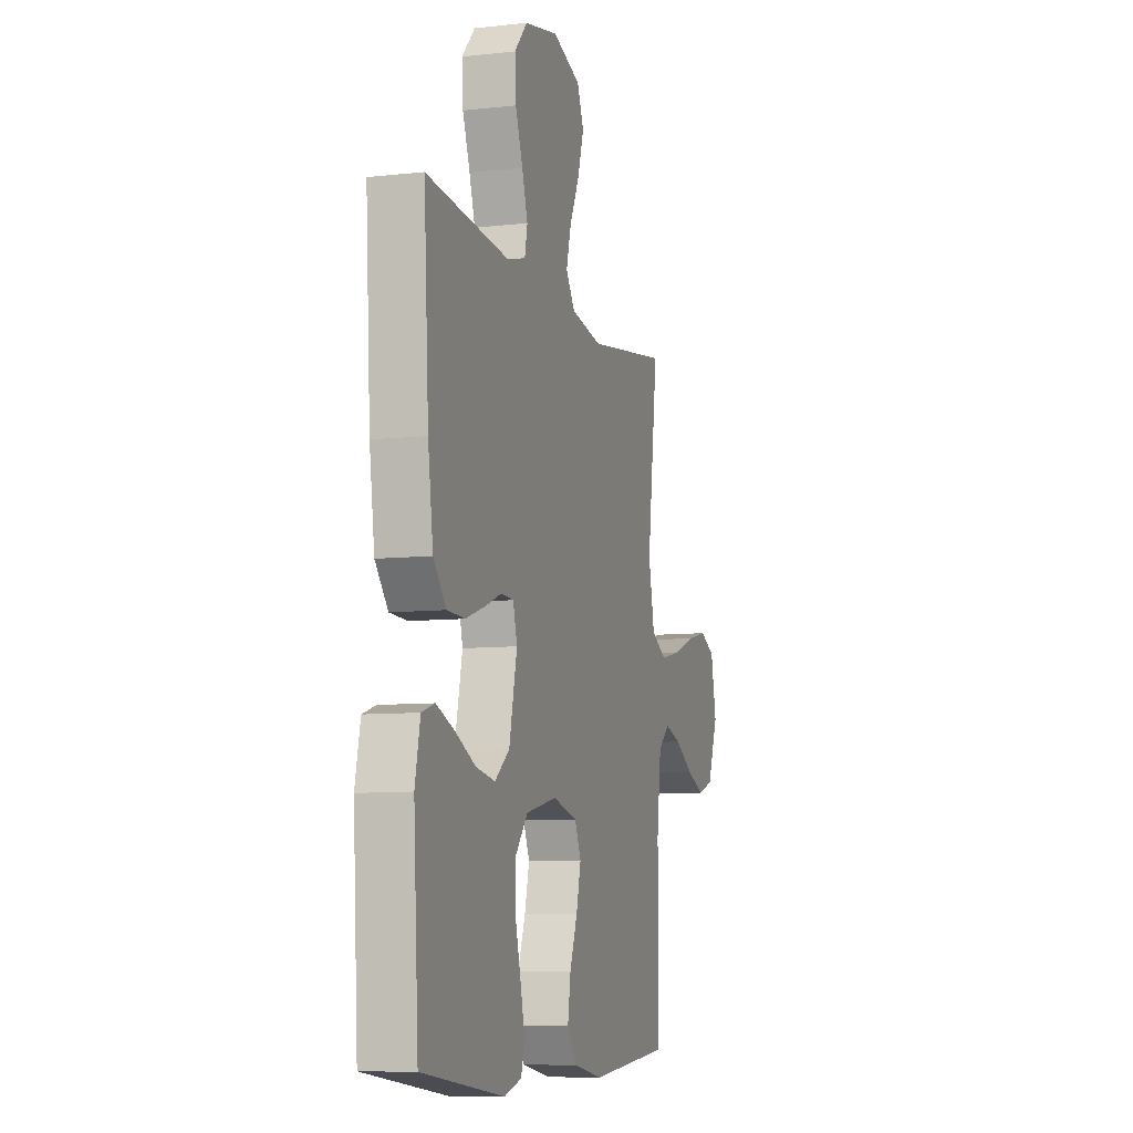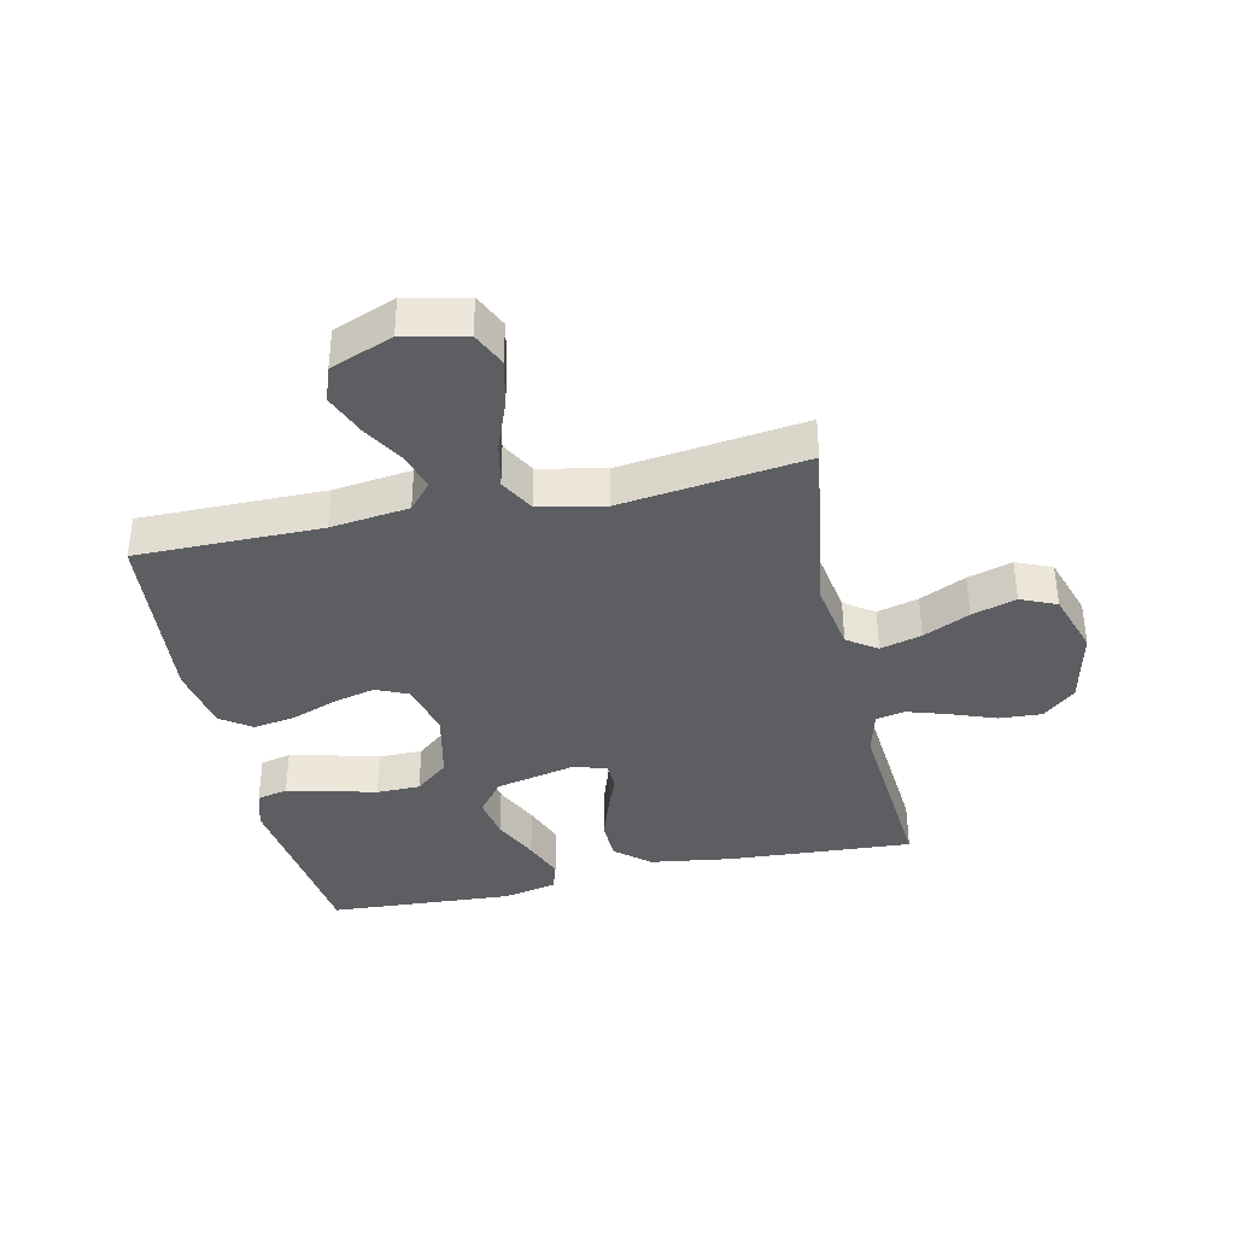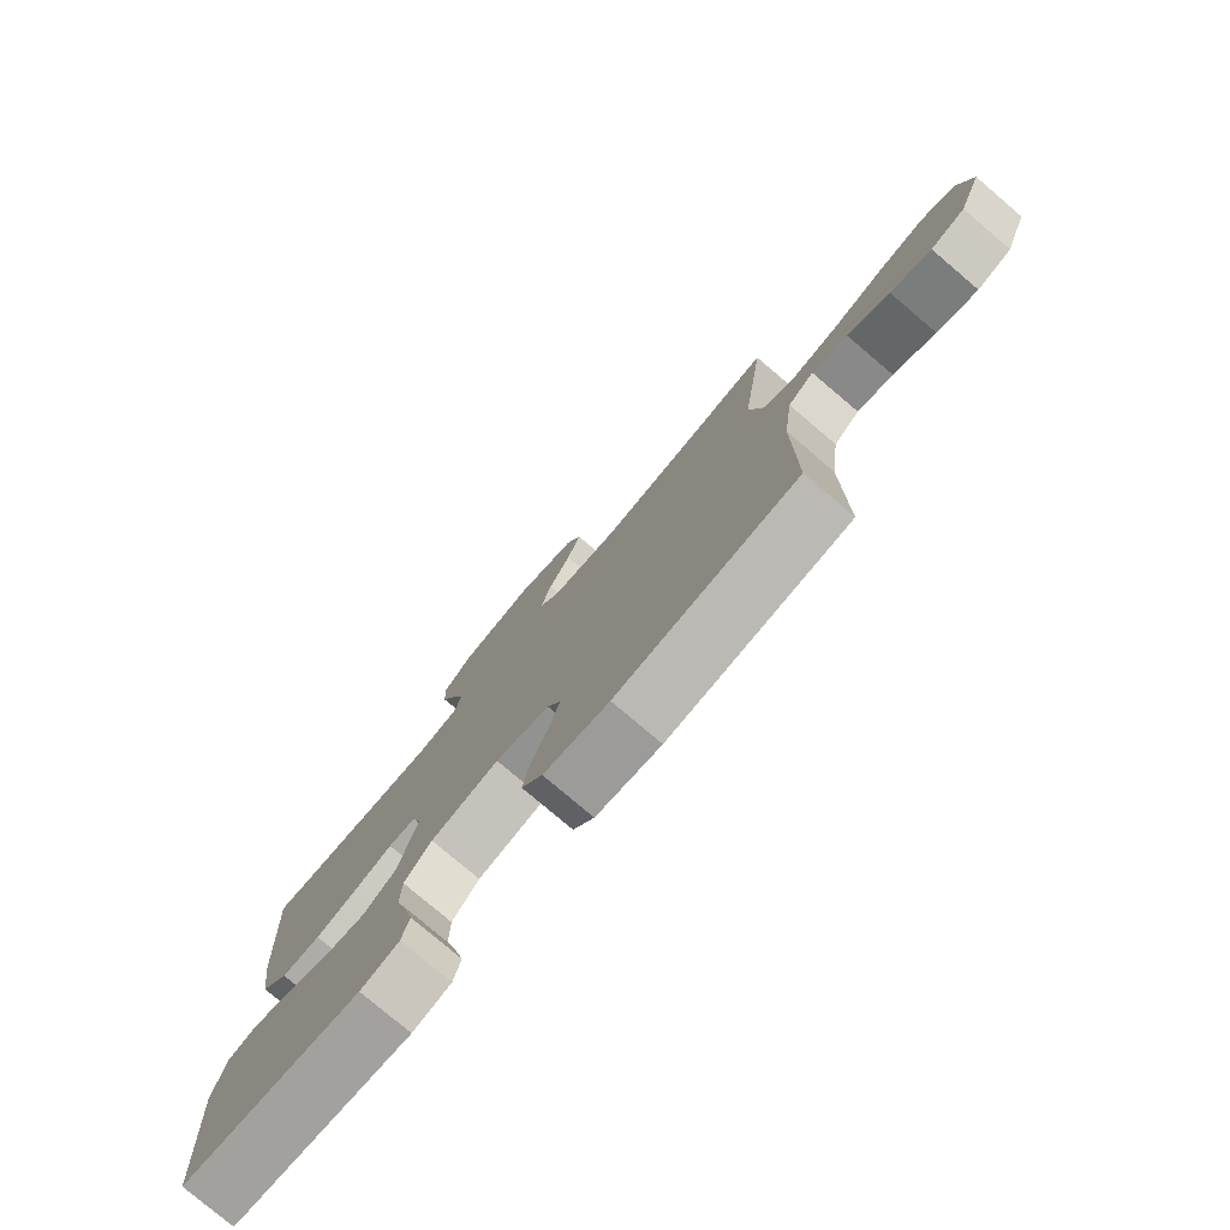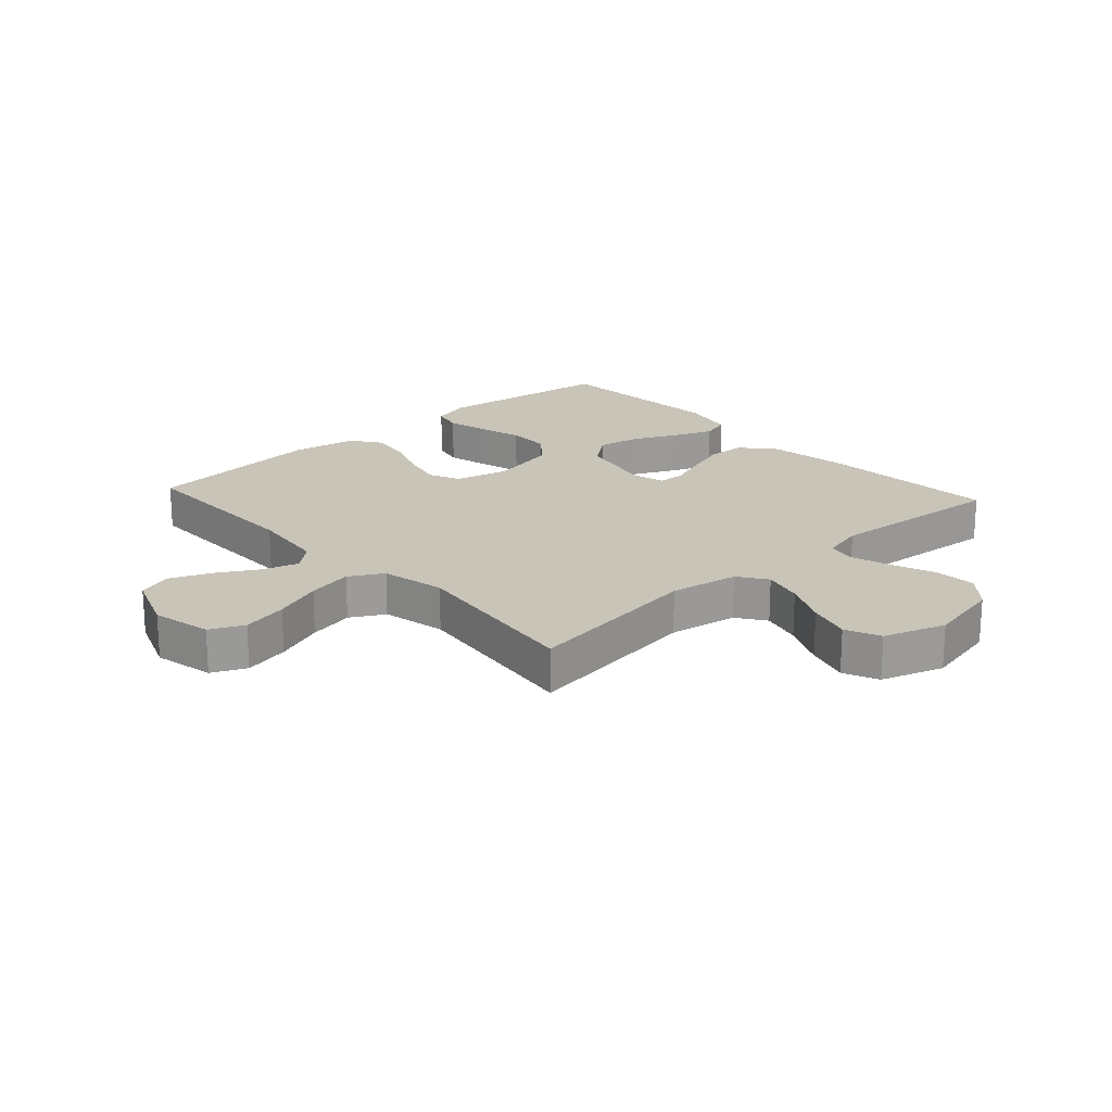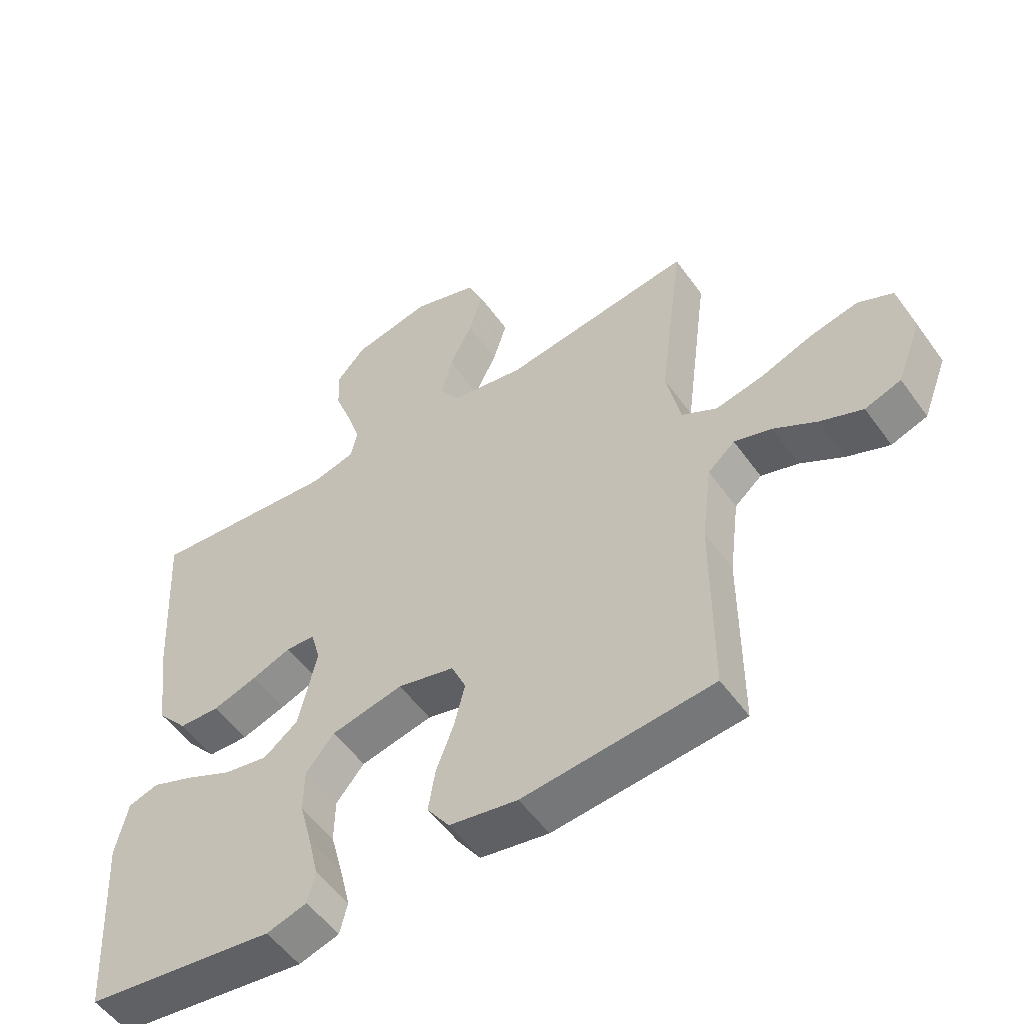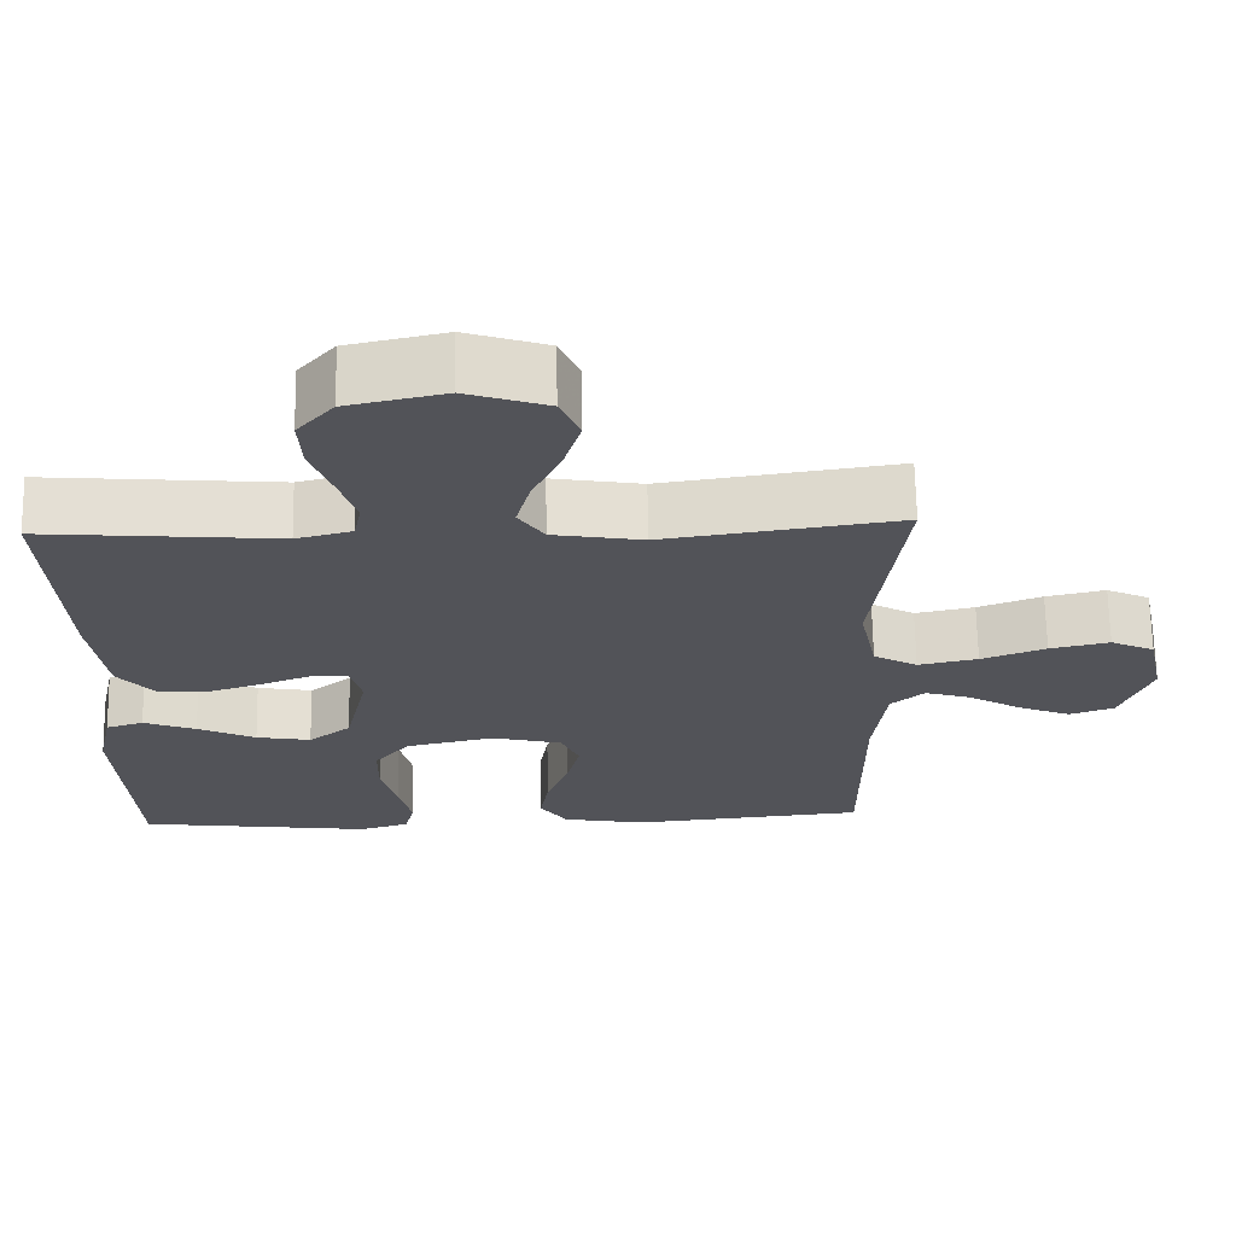
<metadata>
{"format":"obj","ext":"obj","renderer":"f3d","projection":"perspective","resolution":1024,"background":"white","views":[{"elev":-8.4,"azim":106.9,"up":"+Z"},{"elev":-37.7,"azim":-77.7,"up":"+Y"},{"elev":-78.5,"azim":-130.3,"up":"+Z"},{"elev":20.2,"azim":-42.3,"up":"+Y"},{"elev":-53.6,"azim":-145.2,"up":"+Z"},{"elev":67.3,"azim":179.0,"up":"+Z"}]}
</metadata>
<code>
v 0.5 0.07 -0.5
v 0.2 0.07 -0.538
v 0.136 0.07 -0.519
v 0.124 0.07 -0.469
v 0.14 0.07 -0.401
v 0.16 0.07 -0.325
v 0.159 0.07 -0.254
v 0.114 0.07 -0.2
v 0 0.07 -0.175
v -0.09 0.07 -0.197
v -0.113 0.07 -0.249
v -0.096 0.07 -0.318
v -0.068 0.07 -0.392
v -0.057 0.07 -0.46
v -0.092 0.07 -0.51
v -0.2 0.07 -0.529
v -0.5 0.07 -0.5
v -0.5 0.07 -0.2
v -0.516 0.07 -0.073
v -0.559 0.07 -0.036
v -0.618 0.07 -0.054
v -0.687 0.07 -0.094
v -0.754 0.07 -0.121
v -0.811 0.07 -0.101
v -0.85 0.07 0
v -0.829 0.07 0.1
v -0.773 0.07 0.126
v -0.697 0.07 0.109
v -0.615 0.07 0.078
v -0.539 0.07 0.062
v -0.483 0.07 0.093
v -0.461 0.07 0.2
v -0.5 0.07 0.5
v -0.2 0.07 0.456
v -0.085 0.07 0.475
v -0.052 0.07 0.523
v -0.07 0.07 0.59
v -0.106 0.07 0.665
v -0.128 0.07 0.737
v -0.103 0.07 0.795
v 0 0.07 0.829
v 0.124 0.07 0.802
v 0.171 0.07 0.749
v 0.167 0.07 0.68
v 0.14 0.07 0.607
v 0.119 0.07 0.541
v 0.129 0.07 0.493
v 0.2 0.07 0.475
v 0.5 0.07 0.5
v 0.482 0.07 0.2
v 0.463 0.07 0.067
v 0.416 0.07 0.012
v 0.351 0.07 0.01
v 0.281 0.07 0.033
v 0.218 0.07 0.057
v 0.172 0.07 0.055
v 0.157 0.07 0
v 0.186 0.07 -0.128
v 0.24 0.07 -0.17
v 0.31 0.07 -0.158
v 0.384 0.07 -0.123
v 0.451 0.07 -0.097
v 0.499 0.07 -0.112
v 0.518 0.07 -0.2
v 0.5 0 -0.5
v 0.2 0 -0.538
v 0.136 0 -0.519
v 0.124 0 -0.469
v 0.14 0 -0.401
v 0.16 0 -0.325
v 0.159 0 -0.254
v 0.114 0 -0.2
v 0 0 -0.175
v -0.09 0 -0.197
v -0.113 0 -0.249
v -0.096 0 -0.318
v -0.068 0 -0.392
v -0.057 0 -0.46
v -0.092 0 -0.51
v -0.2 0 -0.529
v -0.5 0 -0.5
v -0.5 0 -0.2
v -0.516 0 -0.073
v -0.559 0 -0.036
v -0.618 0 -0.054
v -0.687 0 -0.094
v -0.754 0 -0.121
v -0.811 0 -0.101
v -0.85 0 0
v -0.829 0 0.1
v -0.773 0 0.126
v -0.697 0 0.109
v -0.615 0 0.078
v -0.539 0 0.062
v -0.483 0 0.093
v -0.461 0 0.2
v -0.5 0 0.5
v -0.2 0 0.456
v -0.085 0 0.475
v -0.052 0 0.523
v -0.07 0 0.59
v -0.106 0 0.665
v -0.128 0 0.737
v -0.103 0 0.795
v 0 0 0.829
v 0.124 0 0.802
v 0.171 0 0.749
v 0.167 0 0.68
v 0.14 0 0.607
v 0.119 0 0.541
v 0.129 0 0.493
v 0.2 0 0.475
v 0.5 0 0.5
v 0.482 0 0.2
v 0.463 0 0.067
v 0.416 0 0.012
v 0.351 0 0.01
v 0.281 0 0.033
v 0.218 0 0.057
v 0.172 0 0.055
v 0.157 0 0
v 0.186 0 -0.128
v 0.24 0 -0.17
v 0.31 0 -0.158
v 0.384 0 -0.123
v 0.451 0 -0.097
v 0.499 0 -0.112
v 0.518 0 -0.2
f 60 61 62 63
f 60 63 64 1
f 52 53 54 55
f 50 51 52 55
f 48 49 50 55
f 47 48 55 56
f 46 47 56 57
f 42 43 44 45
f 42 45 46
f 41 42 46
f 40 41 46 57
f 37 38 39 40
f 36 37 40 57
f 32 33 34
f 31 32 34 35
f 26 27 28 29
f 26 29 30
f 25 26 30
f 24 25 30
f 21 22 23 24
f 20 21 24 30
f 19 20 30 31
f 15 16 17 18
f 12 13 14 15
f 11 12 15 18
f 10 11 18 19
f 3 4 5 6
f 1 2 3 6
f 59 60 1 6
f 58 59 6 7
f 35 36 57 58
f 35 58 7 8
f 31 35 8 9
f 9 10 19 31
f 127 126 125 124
f 65 128 127 124
f 119 118 117 116
f 119 116 115 114
f 119 114 113 112
f 120 119 112 111
f 121 120 111 110
f 109 108 107 106
f 110 109 106
f 110 106 105
f 121 110 105 104
f 104 103 102 101
f 121 104 101 100
f 98 97 96
f 99 98 96 95
f 93 92 91 90
f 94 93 90
f 94 90 89
f 94 89 88
f 88 87 86 85
f 94 88 85 84
f 95 94 84 83
f 82 81 80 79
f 79 78 77 76
f 82 79 76 75
f 83 82 75 74
f 70 69 68 67
f 70 67 66 65
f 70 65 124 123
f 71 70 123 122
f 122 121 100 99
f 72 71 122 99
f 73 72 99 95
f 95 83 74 73
f 1 65 66 2
f 2 66 67 3
f 3 67 68 4
f 4 68 69 5
f 5 69 70 6
f 6 70 71 7
f 7 71 72 8
f 8 72 73 9
f 9 73 74 10
f 10 74 75 11
f 11 75 76 12
f 12 76 77 13
f 13 77 78 14
f 14 78 79 15
f 15 79 80 16
f 16 80 81 17
f 17 81 82 18
f 18 82 83 19
f 19 83 84 20
f 20 84 85 21
f 21 85 86 22
f 22 86 87 23
f 23 87 88 24
f 24 88 89 25
f 25 89 90 26
f 26 90 91 27
f 27 91 92 28
f 28 92 93 29
f 29 93 94 30
f 30 94 95 31
f 31 95 96 32
f 32 96 97 33
f 33 97 98 34
f 34 98 99 35
f 35 99 100 36
f 36 100 101 37
f 37 101 102 38
f 38 102 103 39
f 39 103 104 40
f 40 104 105 41
f 41 105 106 42
f 42 106 107 43
f 43 107 108 44
f 44 108 109 45
f 45 109 110 46
f 46 110 111 47
f 47 111 112 48
f 48 112 113 49
f 49 113 114 50
f 50 114 115 51
f 51 115 116 52
f 52 116 117 53
f 53 117 118 54
f 54 118 119 55
f 55 119 120 56
f 56 120 121 57
f 57 121 122 58
f 58 122 123 59
f 59 123 124 60
f 60 124 125 61
f 61 125 126 62
f 62 126 127 63
f 63 127 128 64
f 64 128 65 1

</code>
